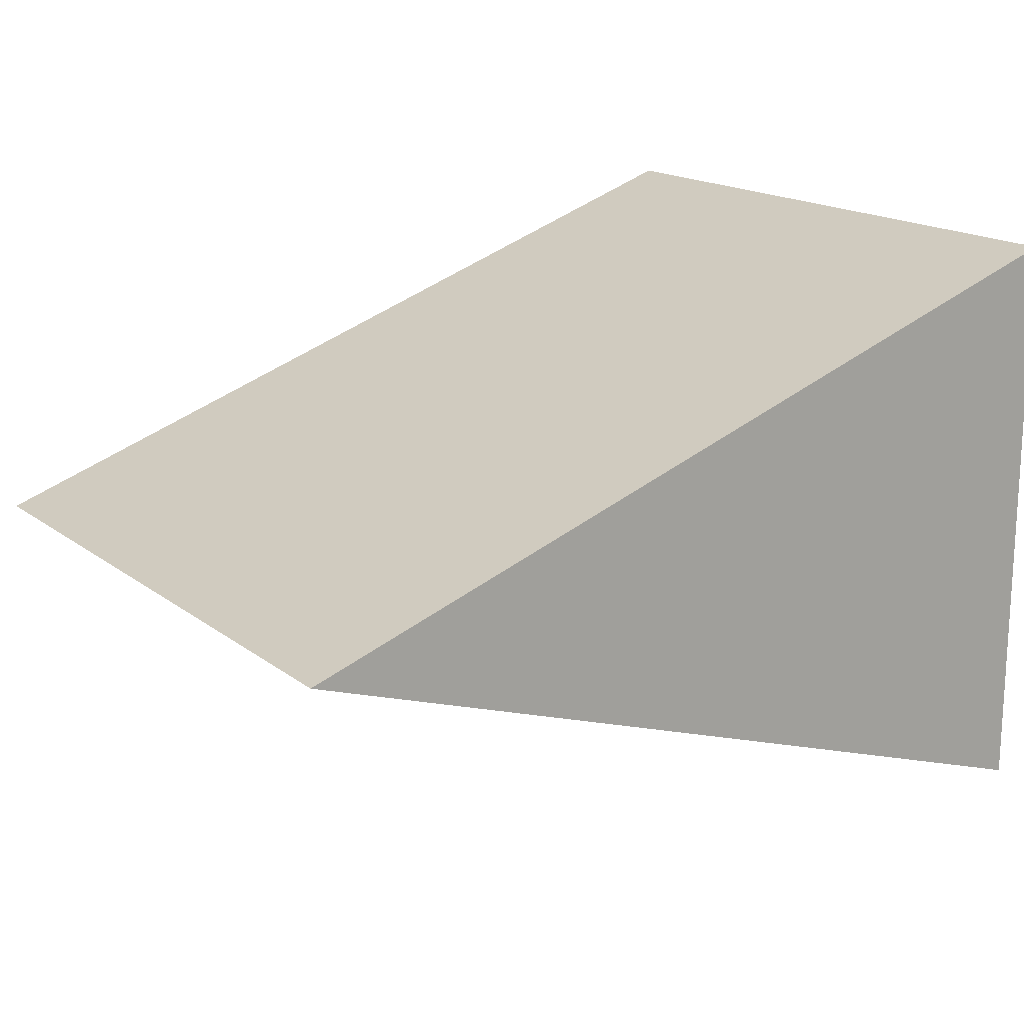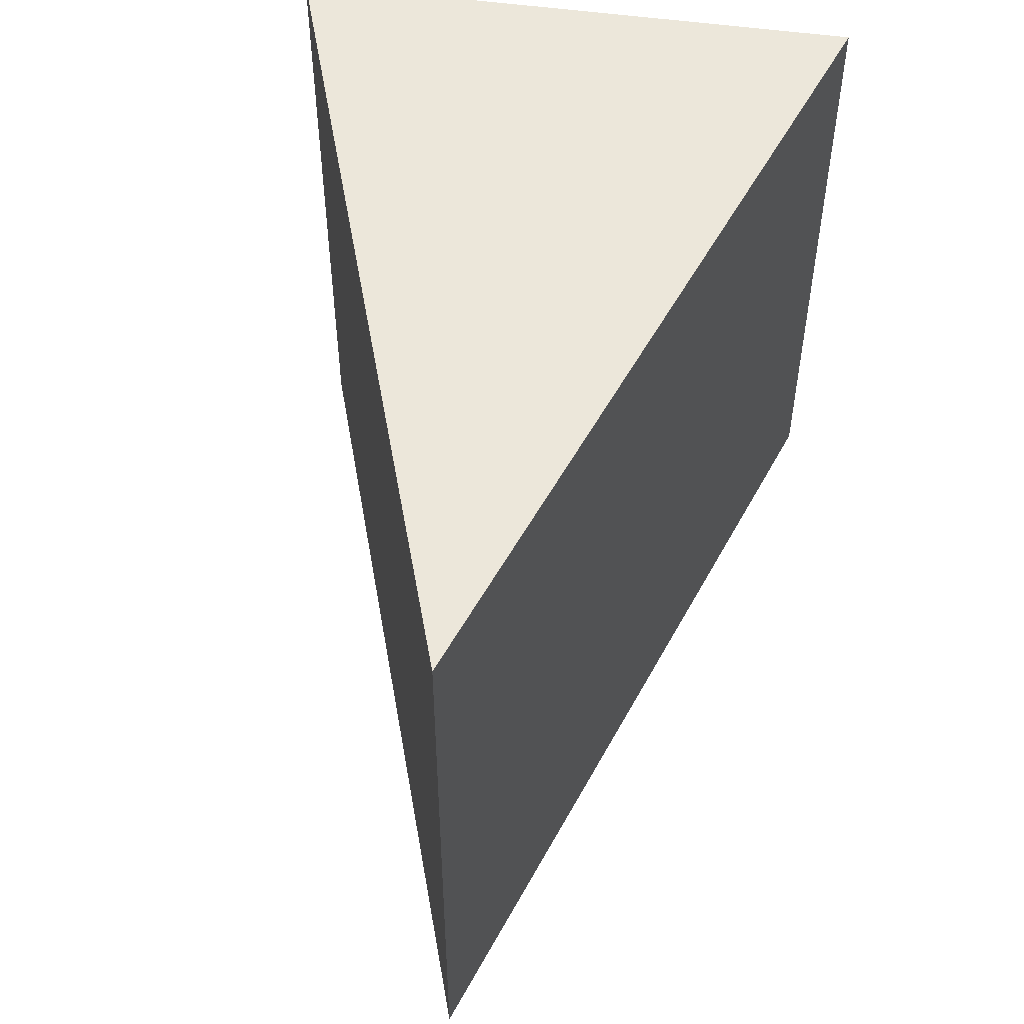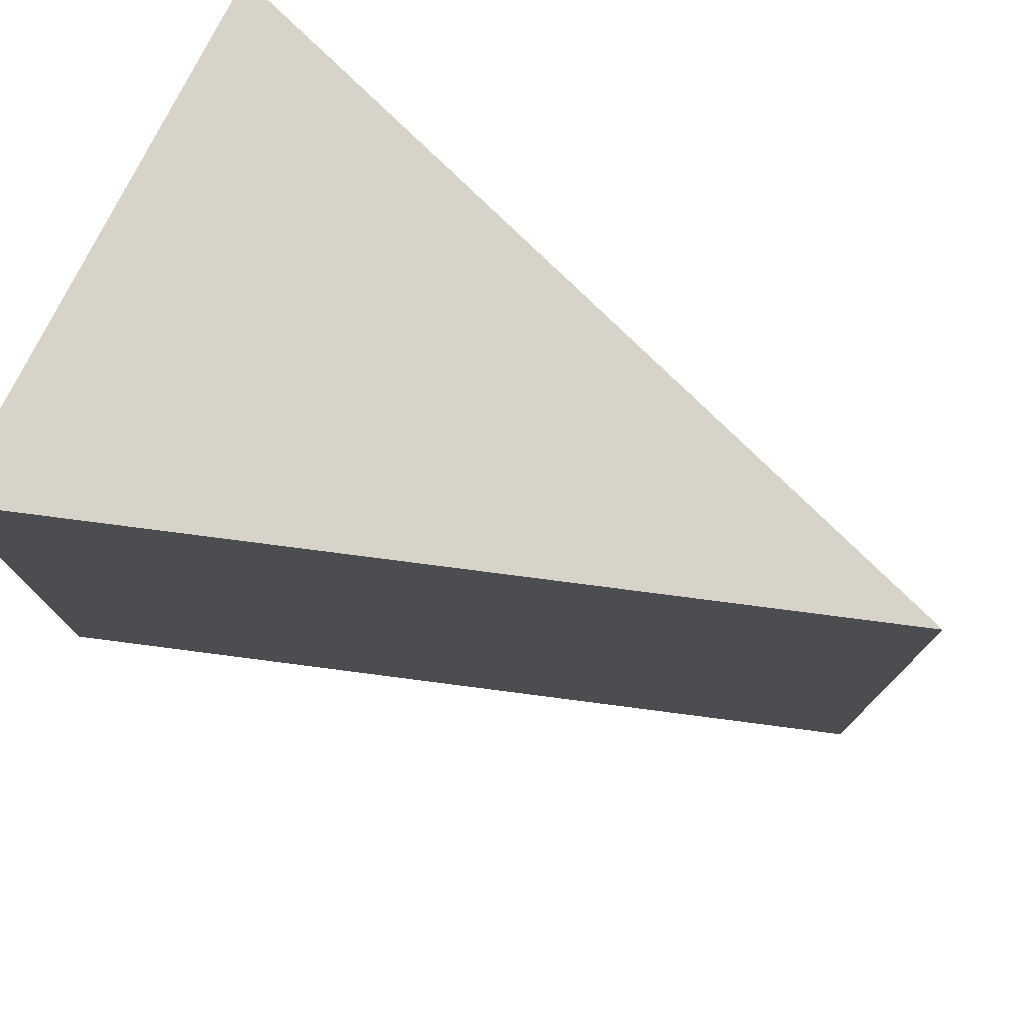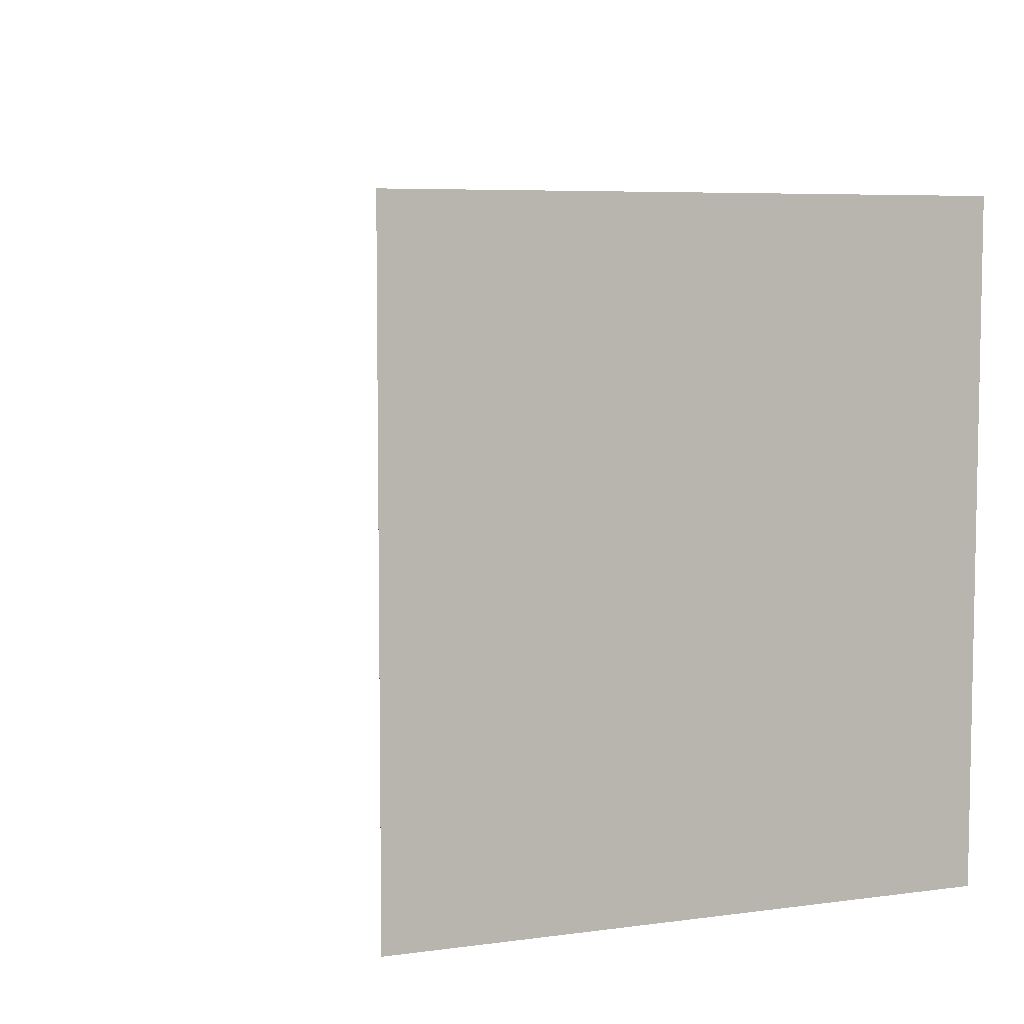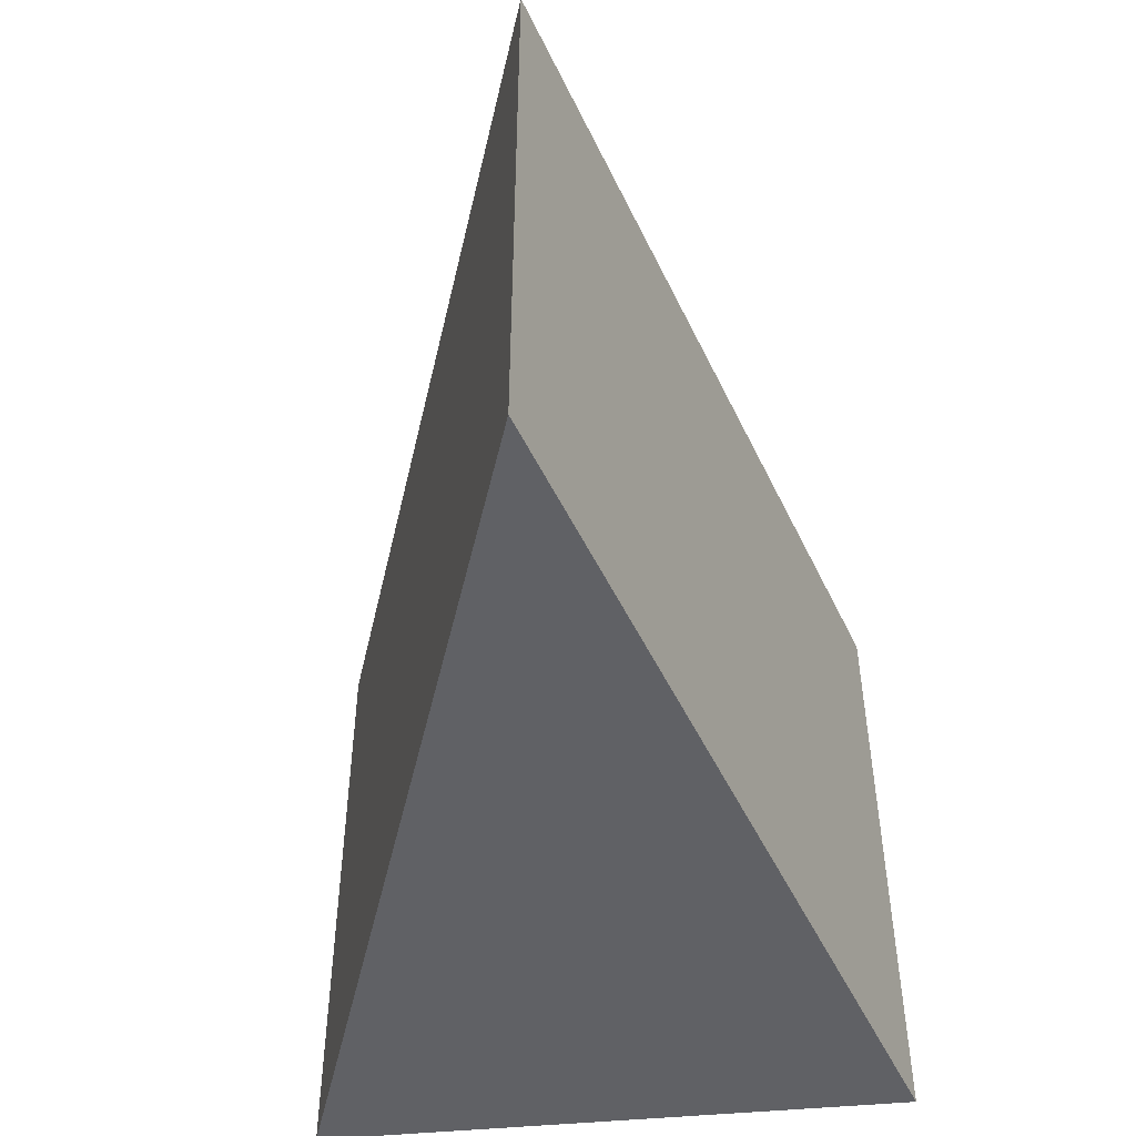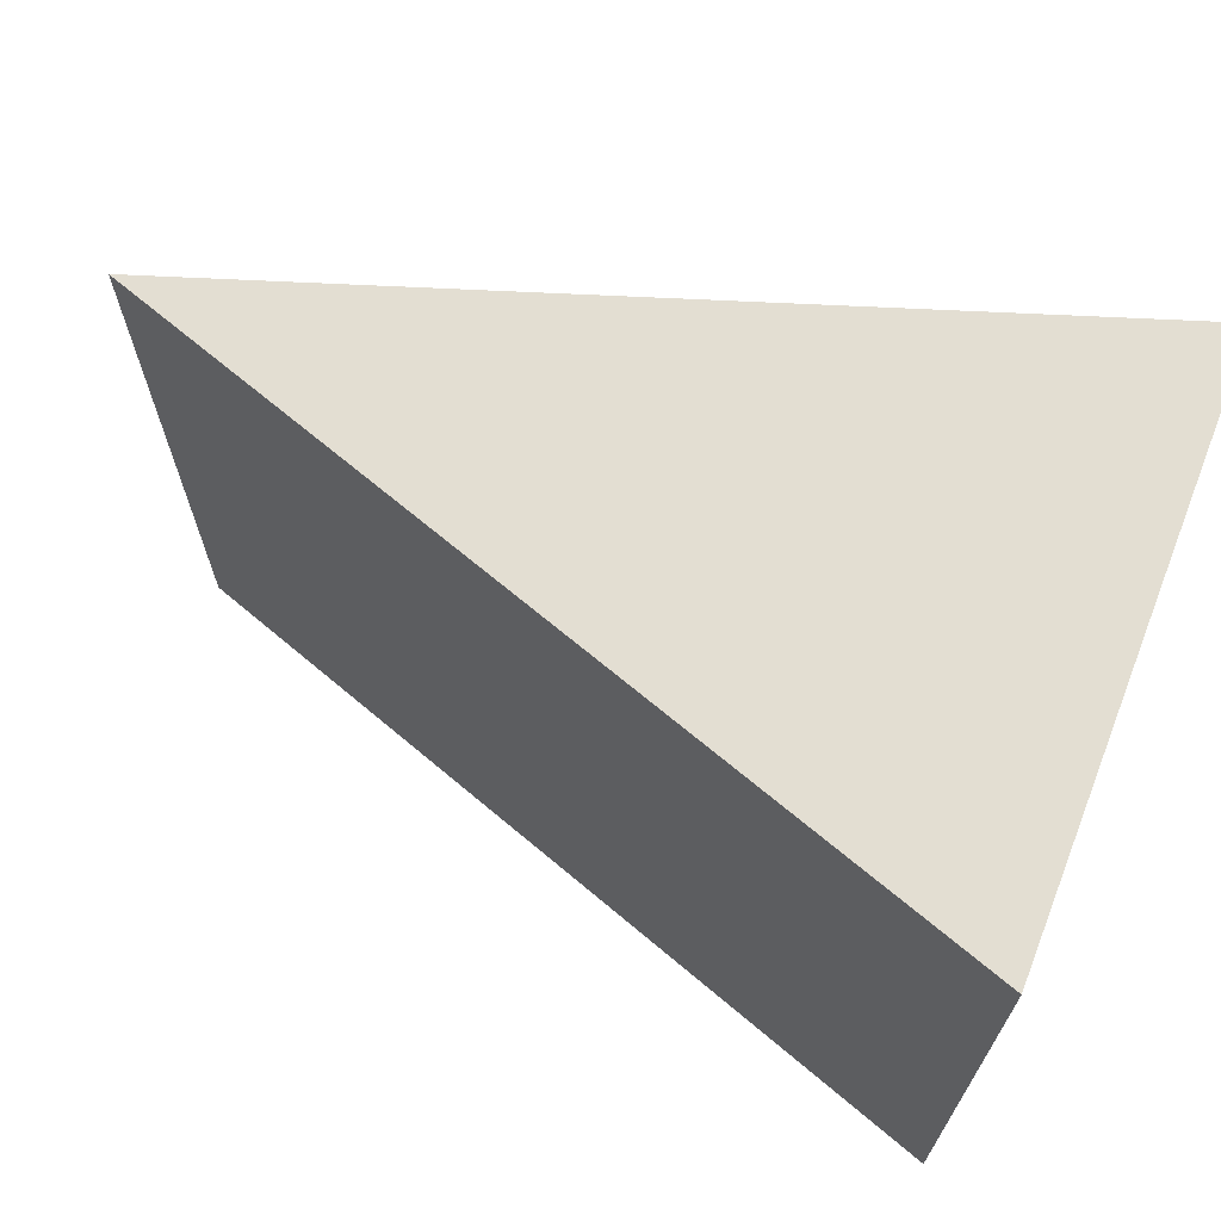
<metadata>
{"format":"obj","ext":"obj","renderer":"f3d","projection":"perspective","resolution":1024,"background":"white","views":[{"elev":17.2,"azim":145.5,"up":"+Z"},{"elev":51.5,"azim":98.8,"up":"+Y"},{"elev":76.0,"azim":26.1,"up":"+Y"},{"elev":6.4,"azim":-111.8,"up":"+Y"},{"elev":-49.3,"azim":95.9,"up":"+Y"},{"elev":67.7,"azim":-158.5,"up":"+Y"}]}
</metadata>
<code>
o Cylinder
v 1.953 -1 0
v -1 -1 -1
v -1 -1 1
v 1.953 1.214 0
v -1 1.214 -1
v -1 1.214 1
f 5 2 3 6
f 3 1 4 6
f 2 1 3
f 5 4 1 2
f 6 4 5

</code>
